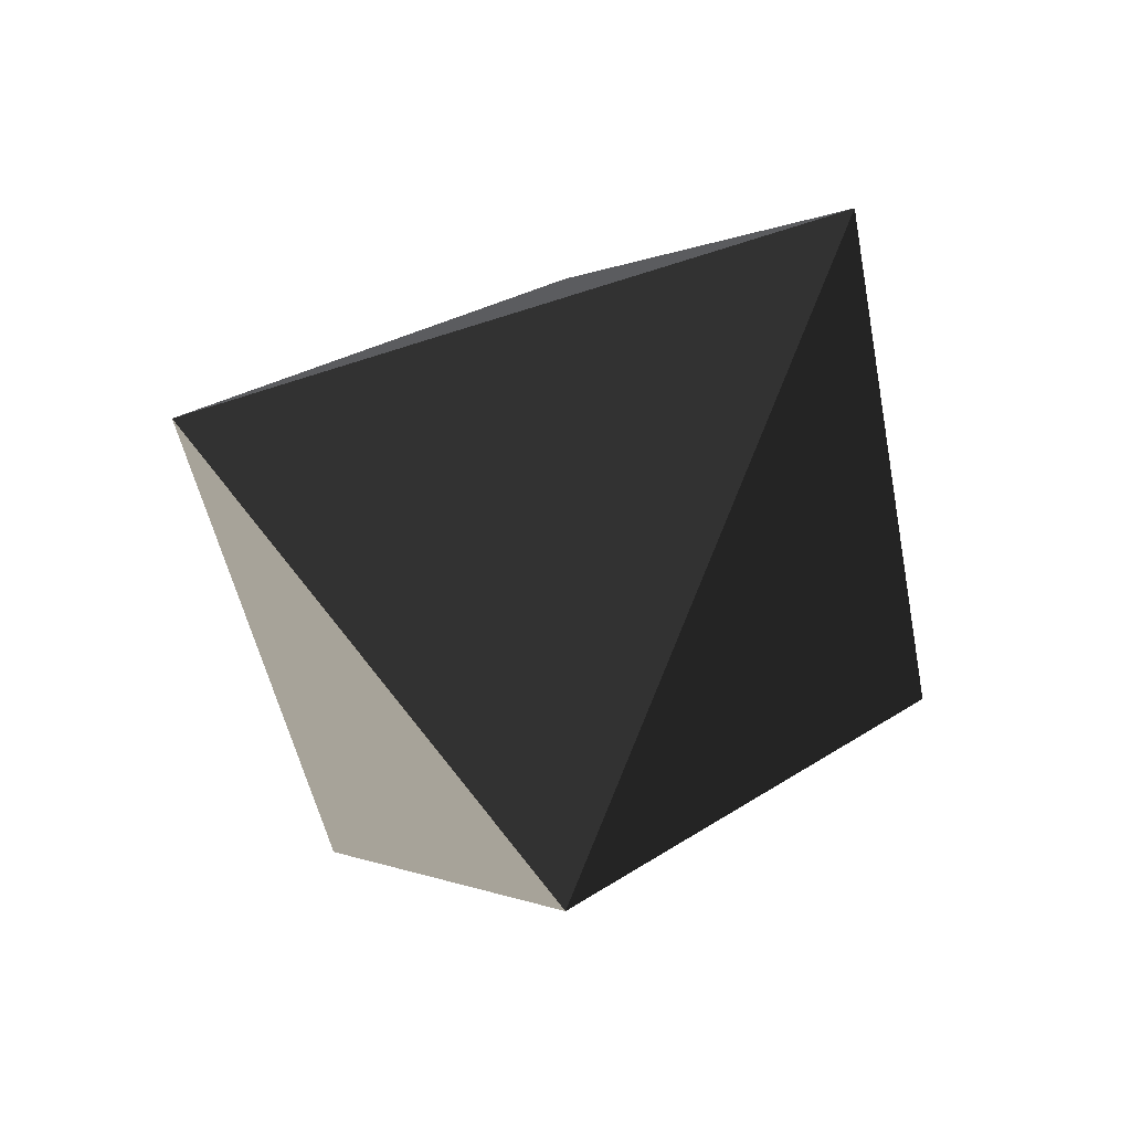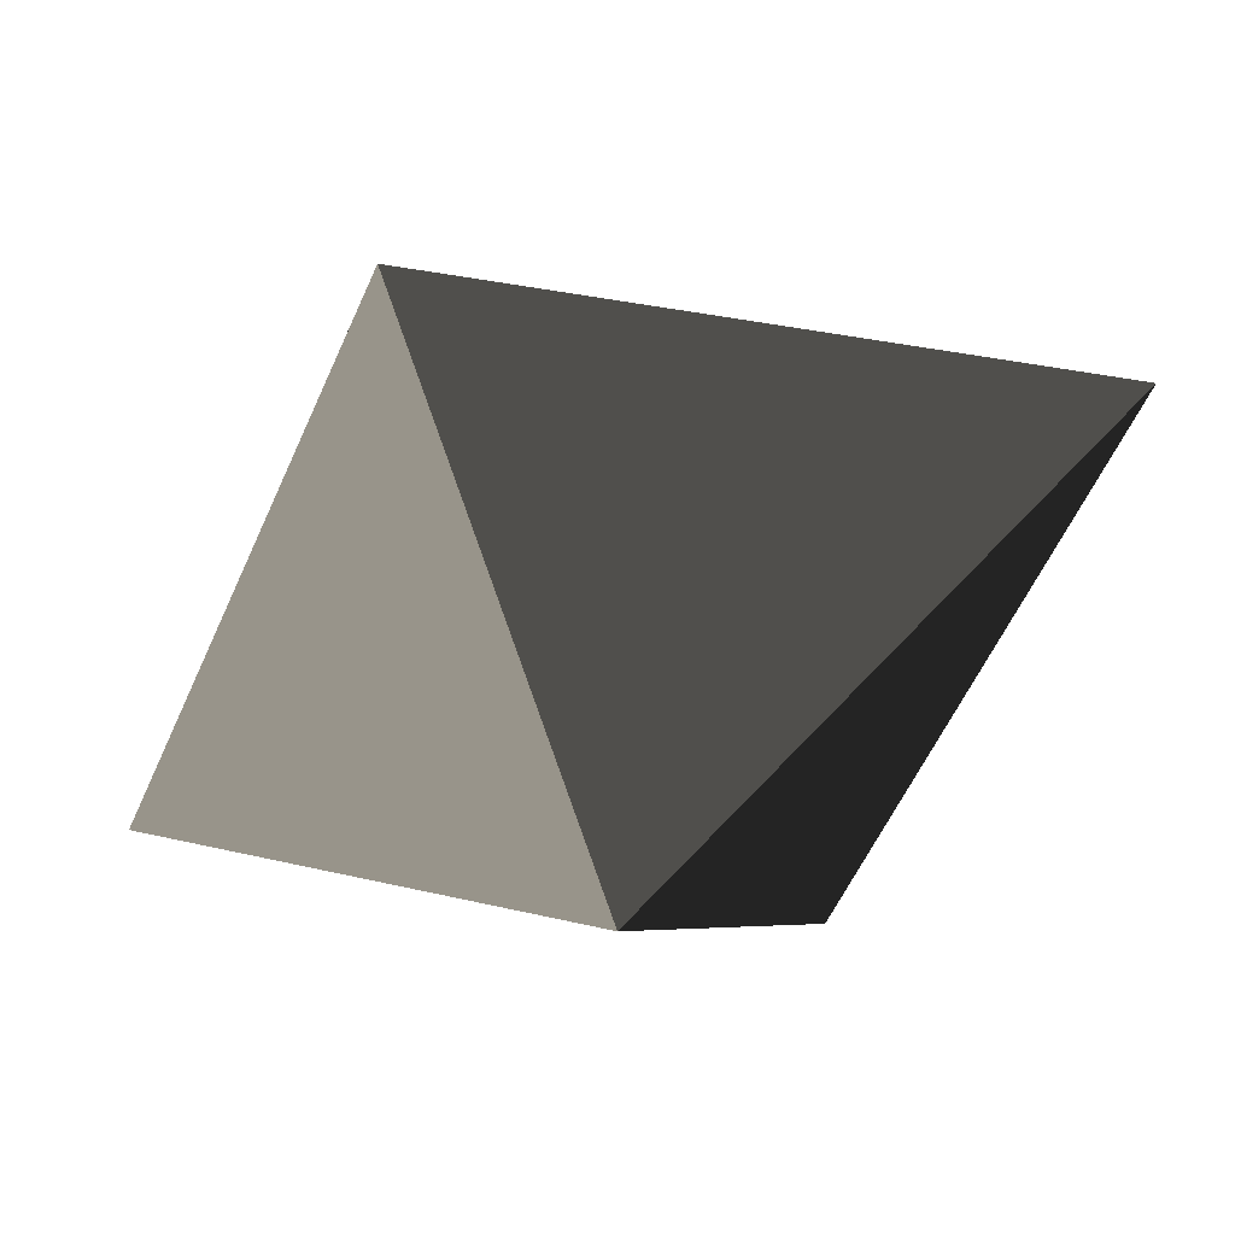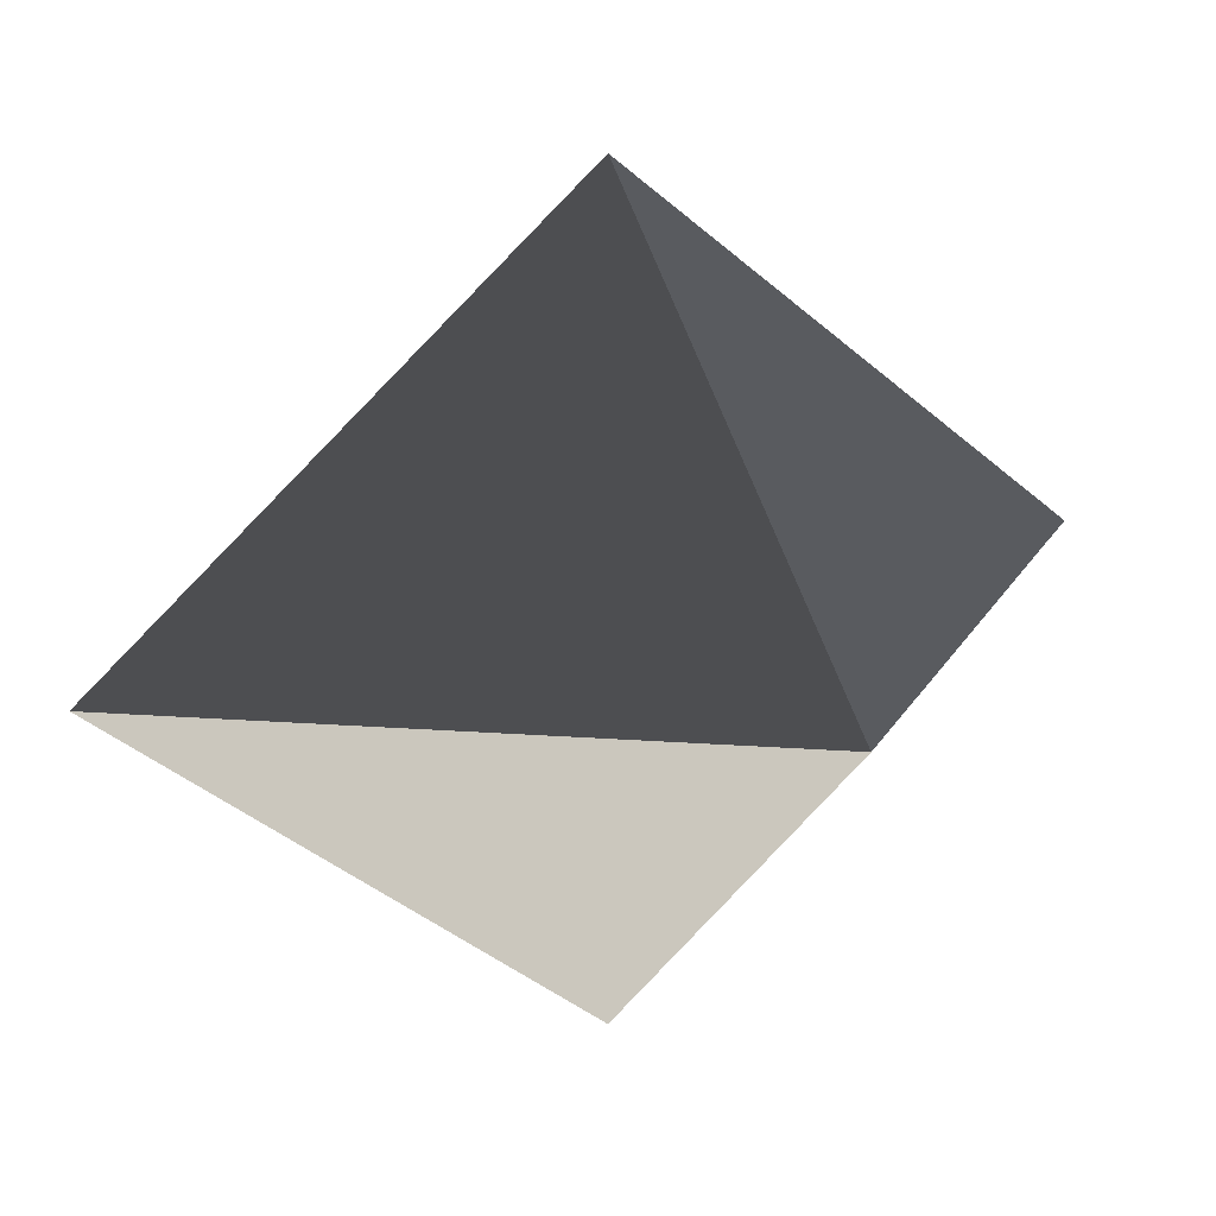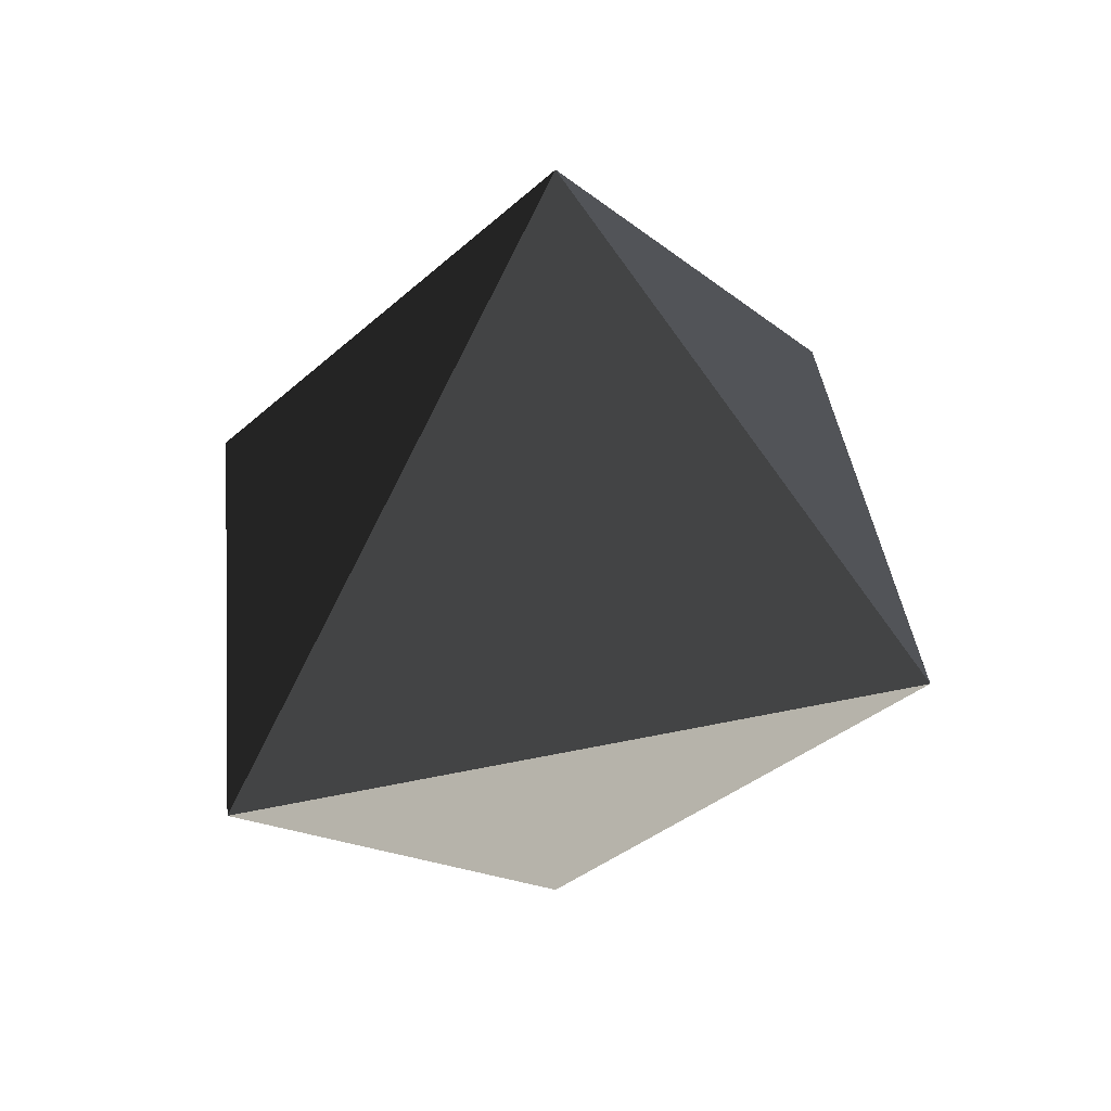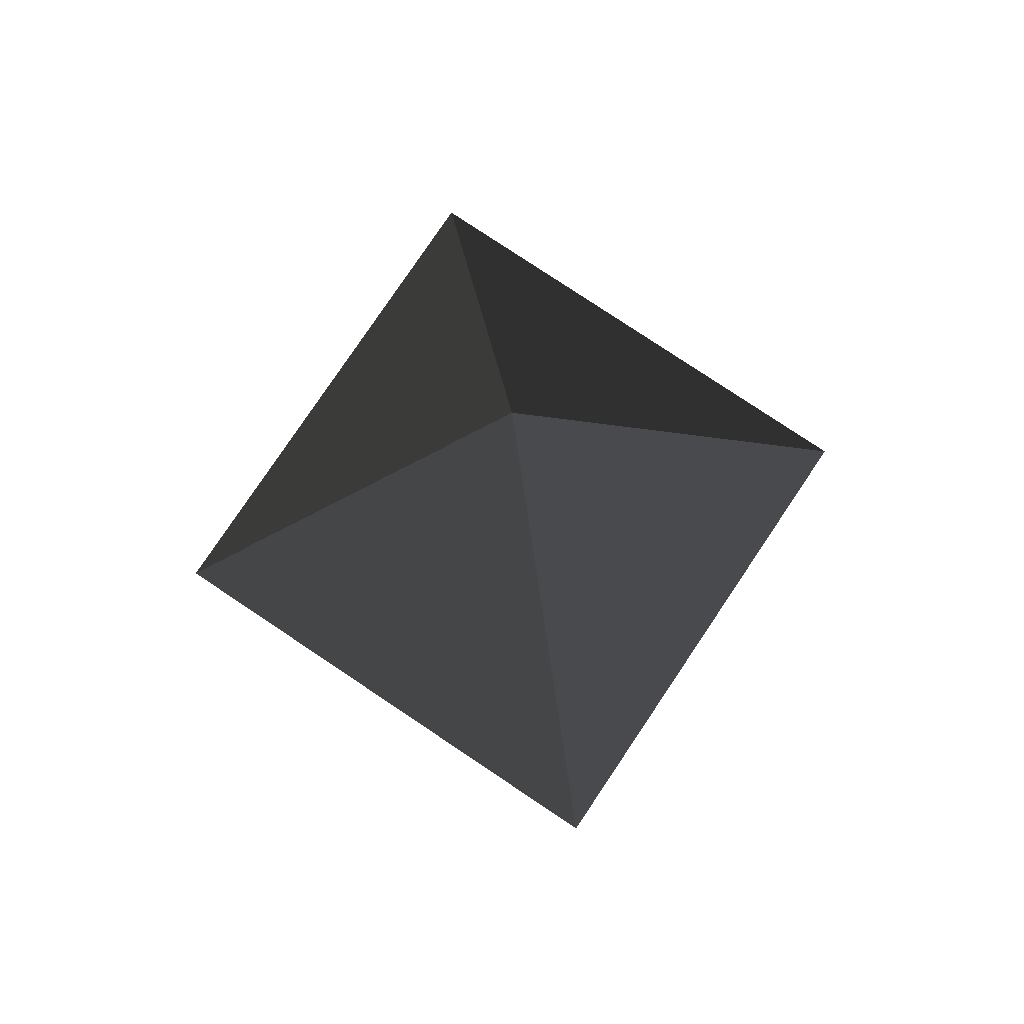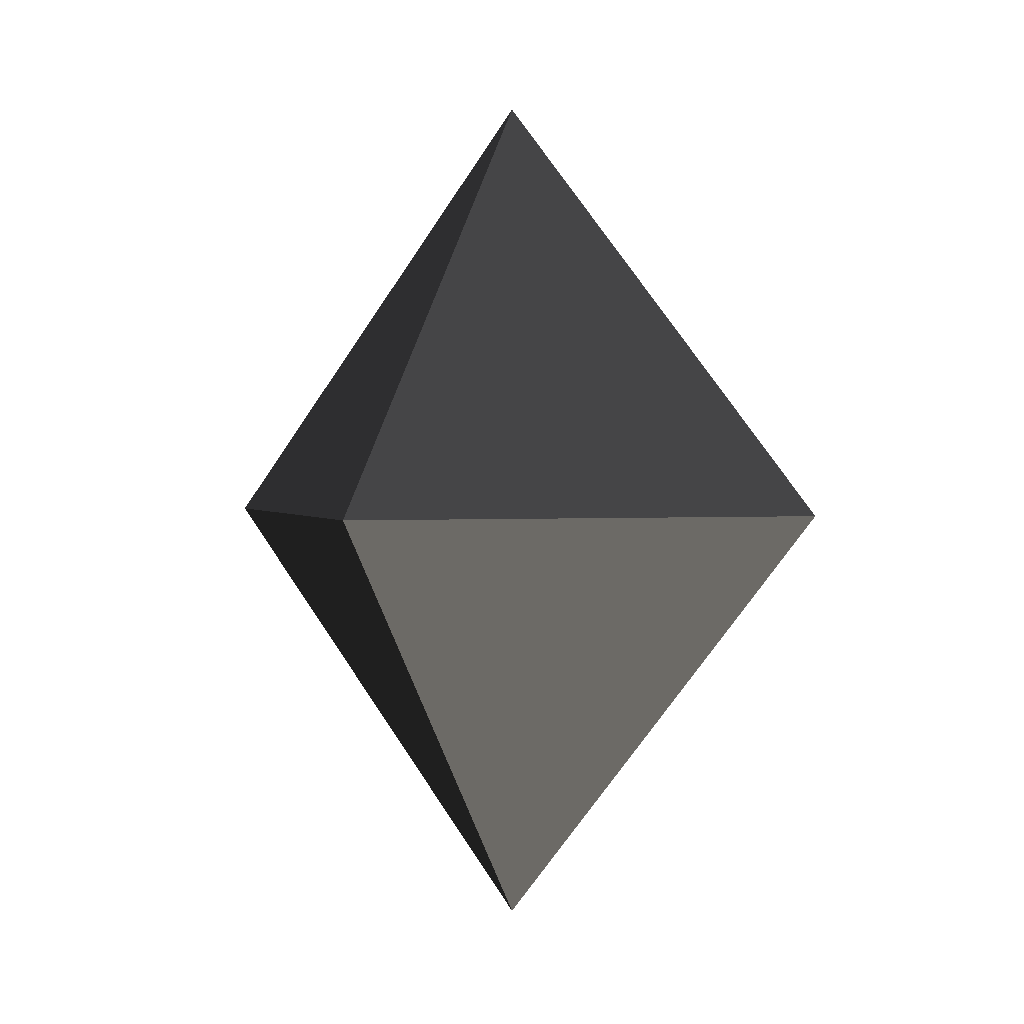
<metadata>
{"format":"obj","ext":"obj","renderer":"f3d","projection":"perspective","resolution":1024,"background":"white","views":[{"elev":-42.8,"azim":151.2,"up":"+Z"},{"elev":-53.2,"azim":118.5,"up":"+Z"},{"elev":18.9,"azim":-120.6,"up":"+Z"},{"elev":31.4,"azim":33.3,"up":"+Z"},{"elev":78.1,"azim":-101.2,"up":"+Y"},{"elev":1.5,"azim":27.6,"up":"+Y"}]}
</metadata>
<code>
v -0 1.6 0
v -0 0 -1.28
v -1.28 0 0
v -1.28 0 0
v -0 0 1.28
v -0 0 1.28
v -0 -1.6 0
v -0 -1.6 0
v -0 0 -1.28
v -0 0 -1.28
v 1.28 0 0
v 1.28 0 0
v -0 0 1.28
v -0 0 1.28
v -0 1.6 0
v -0 1.6 0
v -0 0 -1.28
v -0 0 -1.28
g Group_001
f 1 2 3
f 1 3 5
f 5 3 7
f 7 3 9
f 7 9 11
f 7 11 13
f 13 11 15
f 15 11 17

</code>
